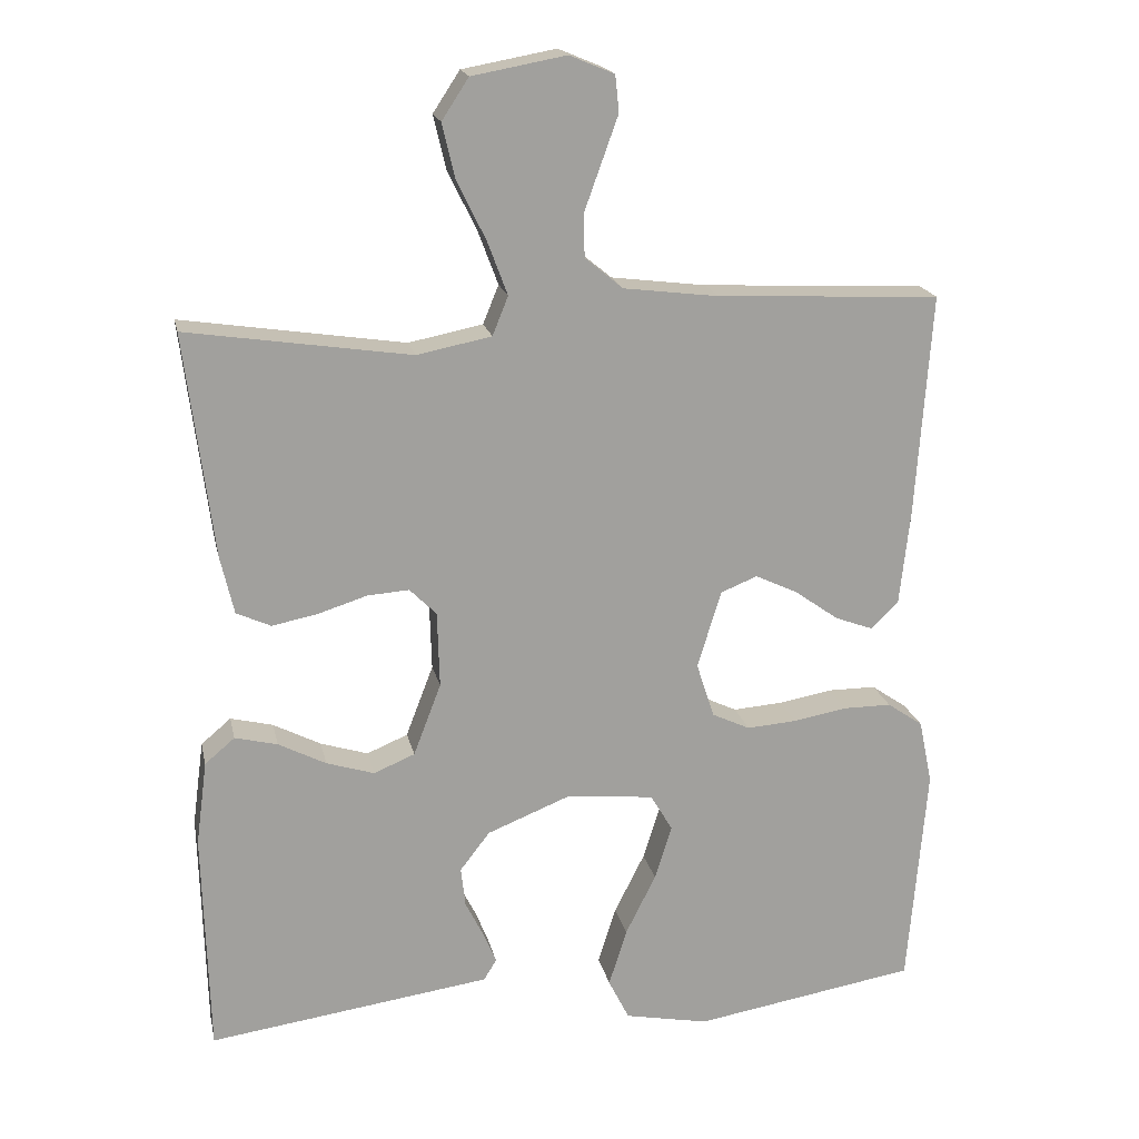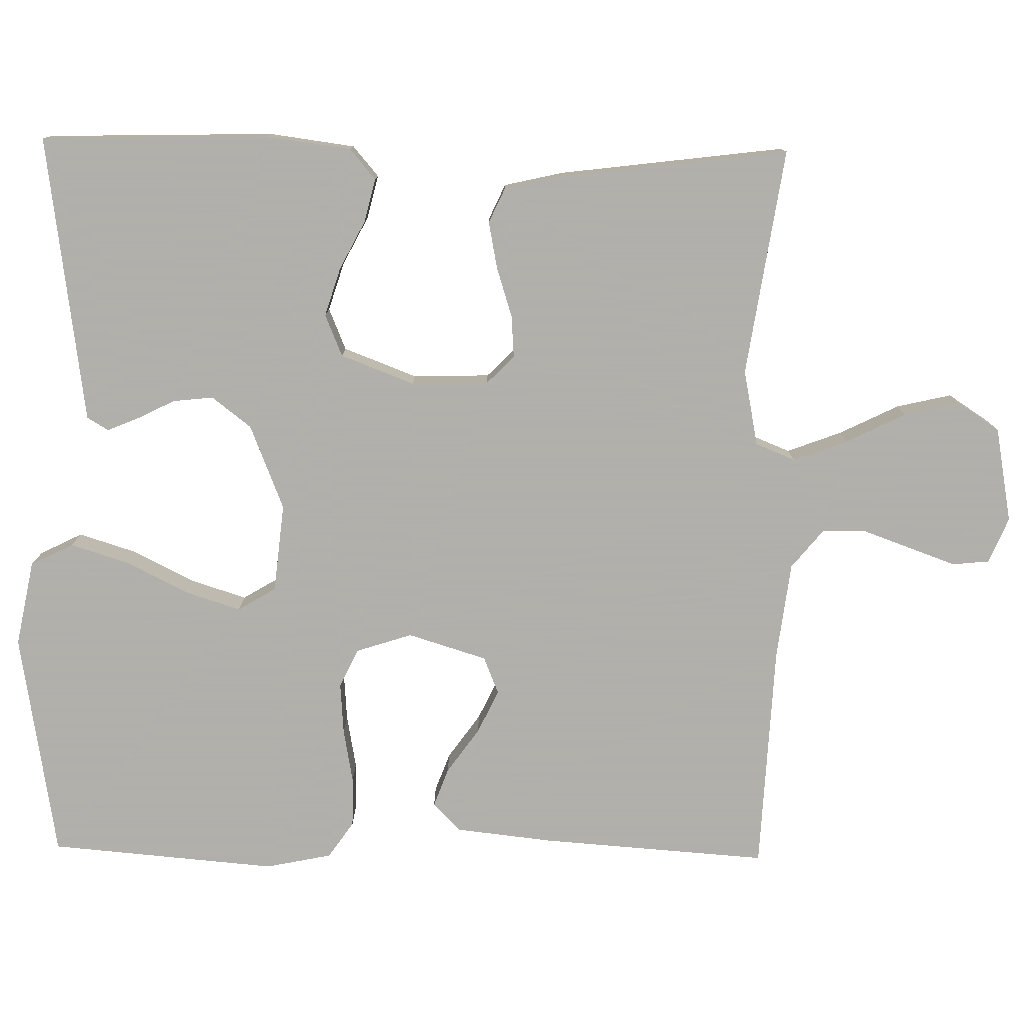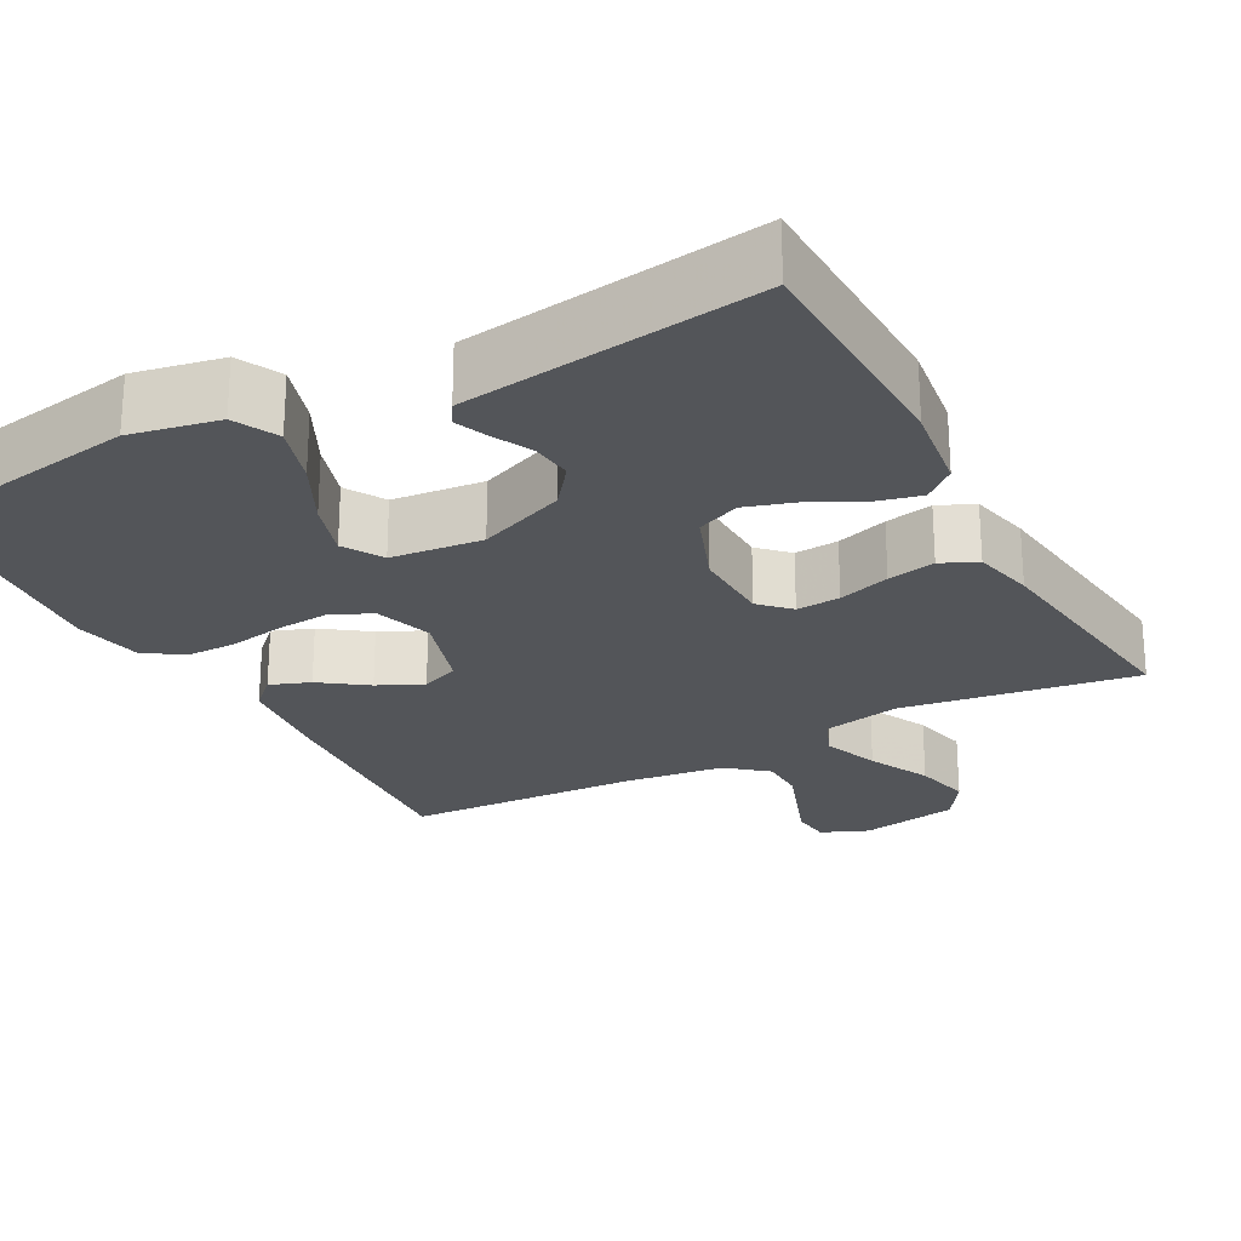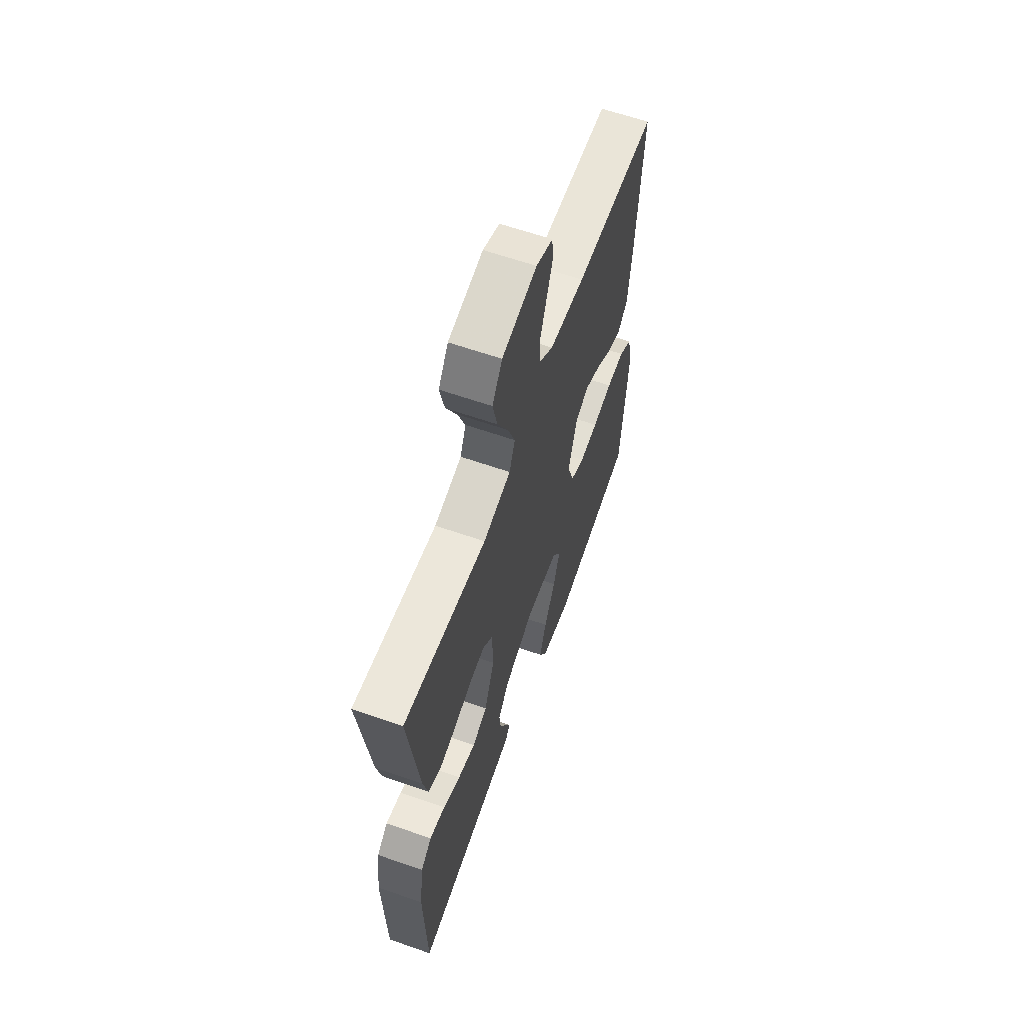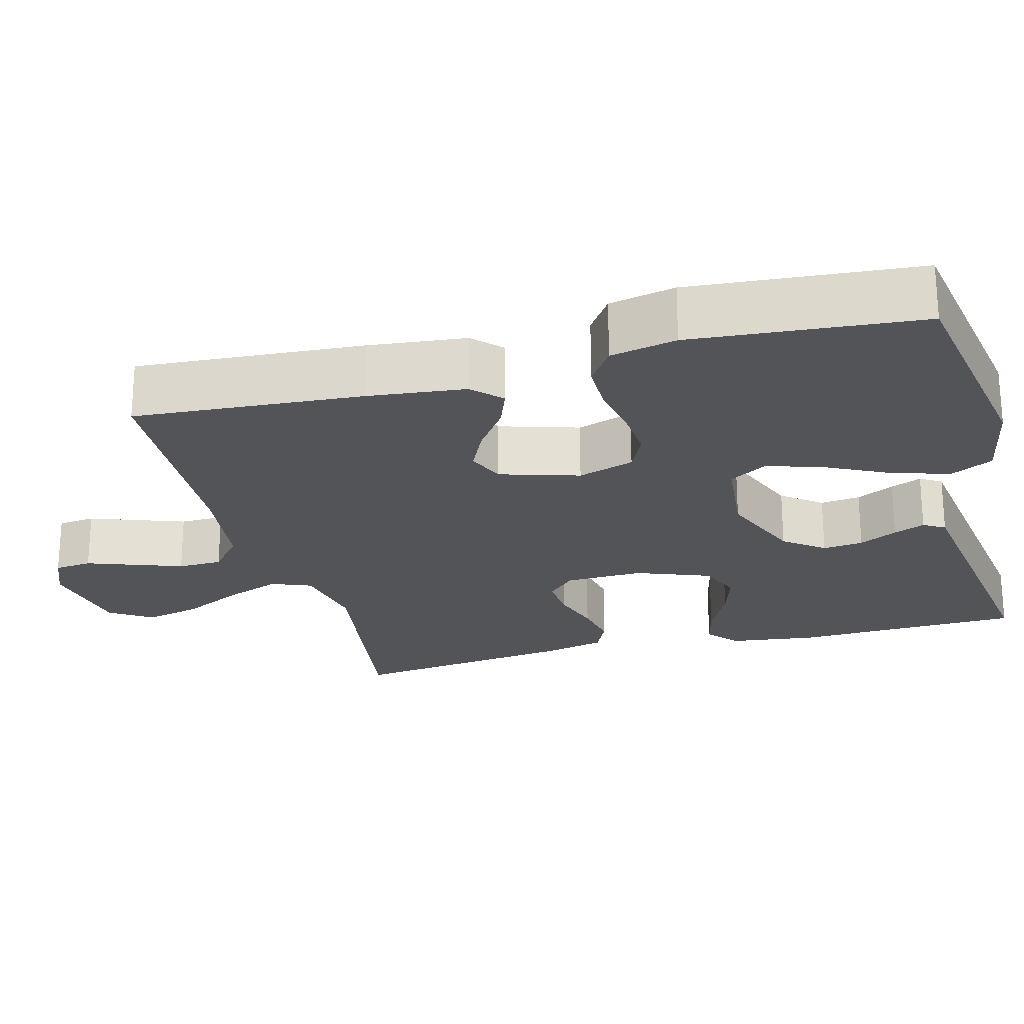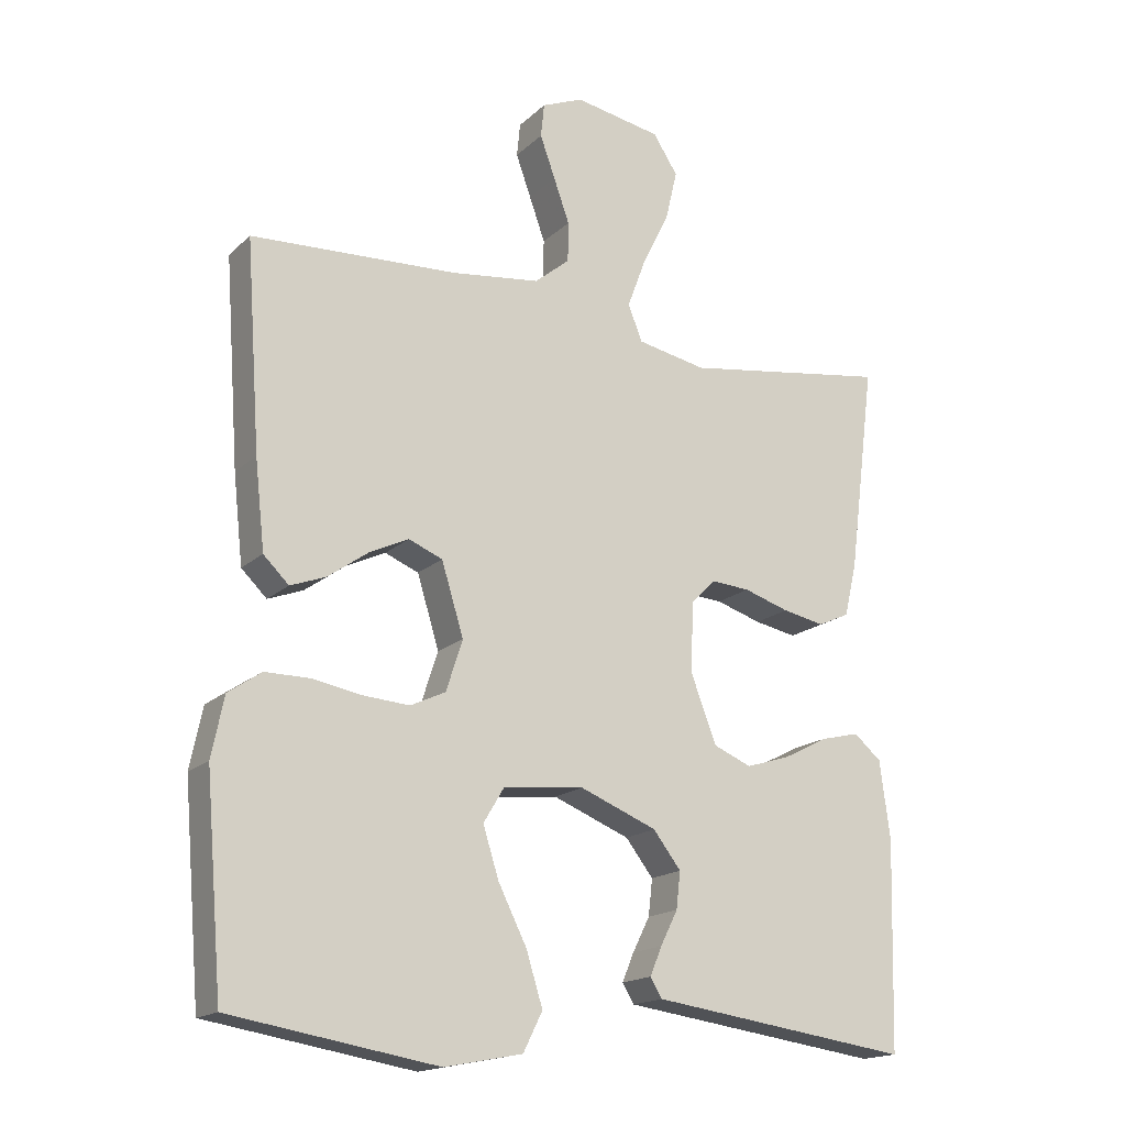
<metadata>
{"format":"obj","ext":"obj","renderer":"f3d","projection":"perspective","resolution":1024,"background":"white","views":[{"elev":18.6,"azim":-11.8,"up":"+Z"},{"elev":-78.4,"azim":-91.0,"up":"+Y"},{"elev":-24.5,"azim":-151.8,"up":"+Y"},{"elev":62.5,"azim":-70.5,"up":"+Z"},{"elev":-23.4,"azim":105.0,"up":"+Y"},{"elev":-17.0,"azim":149.8,"up":"+Z"}]}
</metadata>
<code>
v -0.5 0.07 -0.5
v -0.508 0.07 -0.2
v -0.493 0.07 -0.087
v -0.453 0.07 -0.053
v -0.396 0.07 -0.067
v -0.332 0.07 -0.1
v -0.268 0.07 -0.12
v -0.213 0.07 -0.097
v -0.176 0.07 0
v -0.179 0.07 0.102
v -0.215 0.07 0.138
v -0.271 0.07 0.134
v -0.337 0.07 0.113
v -0.398 0.07 0.101
v -0.444 0.07 0.122
v -0.462 0.07 0.2
v -0.5 0.07 0.5
v -0.2 0.07 0.455
v -0.1 0.07 0.475
v -0.079 0.07 0.527
v -0.106 0.07 0.599
v -0.145 0.07 0.678
v -0.162 0.07 0.751
v -0.126 0.07 0.806
v 0 0.07 0.829
v 0.06 0.07 0.804
v 0.065 0.07 0.755
v 0.043 0.07 0.694
v 0.02 0.07 0.63
v 0.021 0.07 0.572
v 0.072 0.07 0.53
v 0.2 0.07 0.514
v 0.5 0.07 0.5
v 0.479 0.07 0.2
v 0.465 0.07 0.072
v 0.428 0.07 0.036
v 0.377 0.07 0.055
v 0.318 0.07 0.097
v 0.261 0.07 0.124
v 0.212 0.07 0.104
v 0.18 0.07 0
v 0.204 0.07 -0.074
v 0.255 0.07 -0.098
v 0.322 0.07 -0.093
v 0.394 0.07 -0.08
v 0.459 0.07 -0.08
v 0.507 0.07 -0.113
v 0.525 0.07 -0.2
v 0.5 0.07 -0.5
v 0.2 0.07 -0.55
v 0.087 0.07 -0.528
v 0.059 0.07 -0.472
v 0.083 0.07 -0.395
v 0.124 0.07 -0.313
v 0.147 0.07 -0.24
v 0.117 0.07 -0.19
v 0 0.07 -0.178
v -0.112 0.07 -0.223
v -0.152 0.07 -0.275
v -0.146 0.07 -0.328
v -0.121 0.07 -0.378
v -0.104 0.07 -0.419
v -0.121 0.07 -0.447
v -0.2 0.07 -0.458
v -0.5 0 -0.5
v -0.508 0 -0.2
v -0.493 0 -0.087
v -0.453 0 -0.053
v -0.396 0 -0.067
v -0.332 0 -0.1
v -0.268 0 -0.12
v -0.213 0 -0.097
v -0.176 0 0
v -0.179 0 0.102
v -0.215 0 0.138
v -0.271 0 0.134
v -0.337 0 0.113
v -0.398 0 0.101
v -0.444 0 0.122
v -0.462 0 0.2
v -0.5 0 0.5
v -0.2 0 0.455
v -0.1 0 0.475
v -0.079 0 0.527
v -0.106 0 0.599
v -0.145 0 0.678
v -0.162 0 0.751
v -0.126 0 0.806
v 0 0 0.829
v 0.06 0 0.804
v 0.065 0 0.755
v 0.043 0 0.694
v 0.02 0 0.63
v 0.021 0 0.572
v 0.072 0 0.53
v 0.2 0 0.514
v 0.5 0 0.5
v 0.479 0 0.2
v 0.465 0 0.072
v 0.428 0 0.036
v 0.377 0 0.055
v 0.318 0 0.097
v 0.261 0 0.124
v 0.212 0 0.104
v 0.18 0 0
v 0.204 0 -0.074
v 0.255 0 -0.098
v 0.322 0 -0.093
v 0.394 0 -0.08
v 0.459 0 -0.08
v 0.507 0 -0.113
v 0.525 0 -0.2
v 0.5 0 -0.5
v 0.2 0 -0.55
v 0.087 0 -0.528
v 0.059 0 -0.472
v 0.083 0 -0.395
v 0.124 0 -0.313
v 0.147 0 -0.24
v 0.117 0 -0.19
v 0 0 -0.178
v -0.112 0 -0.223
v -0.152 0 -0.275
v -0.146 0 -0.328
v -0.121 0 -0.378
v -0.104 0 -0.419
v -0.121 0 -0.447
v -0.2 0 -0.458
f 61 62 63 64
f 60 61 64 1
f 59 60 1 2
f 58 59 2 3
f 57 58 3
f 56 57 3
f 51 52 53 54
f 51 54 55
f 50 51 55
f 49 50 55
f 48 49 55 56
f 44 45 46 47
f 43 44 47 48
f 35 36 37 38
f 35 38 39
f 32 33 34 35
f 31 32 35 39
f 30 31 39 40
f 25 26 27 28
f 25 28 29
f 24 25 29 30
f 21 22 23 24
f 20 21 24 30
f 15 16 17 18
f 15 18 19
f 12 13 14 15
f 11 12 15 19
f 10 11 19 20
f 3 4 5 6
f 3 6 7
f 56 3 7
f 43 48 56 7
f 42 43 7 8
f 41 42 8 9
f 20 30 40 41
f 9 10 20 41
f 128 127 126 125
f 65 128 125 124
f 66 65 124 123
f 67 66 123 122
f 67 122 121
f 67 121 120
f 118 117 116 115
f 119 118 115
f 119 115 114
f 119 114 113
f 120 119 113 112
f 111 110 109 108
f 112 111 108 107
f 102 101 100 99
f 103 102 99
f 99 98 97 96
f 103 99 96 95
f 104 103 95 94
f 92 91 90 89
f 93 92 89
f 94 93 89 88
f 88 87 86 85
f 94 88 85 84
f 82 81 80 79
f 83 82 79
f 79 78 77 76
f 83 79 76 75
f 84 83 75 74
f 70 69 68 67
f 71 70 67
f 71 67 120
f 71 120 112 107
f 72 71 107 106
f 73 72 106 105
f 105 104 94 84
f 105 84 74 73
f 1 65 66 2
f 2 66 67 3
f 3 67 68 4
f 4 68 69 5
f 5 69 70 6
f 6 70 71 7
f 7 71 72 8
f 8 72 73 9
f 9 73 74 10
f 10 74 75 11
f 11 75 76 12
f 12 76 77 13
f 13 77 78 14
f 14 78 79 15
f 15 79 80 16
f 16 80 81 17
f 17 81 82 18
f 18 82 83 19
f 19 83 84 20
f 20 84 85 21
f 21 85 86 22
f 22 86 87 23
f 23 87 88 24
f 24 88 89 25
f 25 89 90 26
f 26 90 91 27
f 27 91 92 28
f 28 92 93 29
f 29 93 94 30
f 30 94 95 31
f 31 95 96 32
f 32 96 97 33
f 33 97 98 34
f 34 98 99 35
f 35 99 100 36
f 36 100 101 37
f 37 101 102 38
f 38 102 103 39
f 39 103 104 40
f 40 104 105 41
f 41 105 106 42
f 42 106 107 43
f 43 107 108 44
f 44 108 109 45
f 45 109 110 46
f 46 110 111 47
f 47 111 112 48
f 48 112 113 49
f 49 113 114 50
f 50 114 115 51
f 51 115 116 52
f 52 116 117 53
f 53 117 118 54
f 54 118 119 55
f 55 119 120 56
f 56 120 121 57
f 57 121 122 58
f 58 122 123 59
f 59 123 124 60
f 60 124 125 61
f 61 125 126 62
f 62 126 127 63
f 63 127 128 64
f 64 128 65 1

</code>
